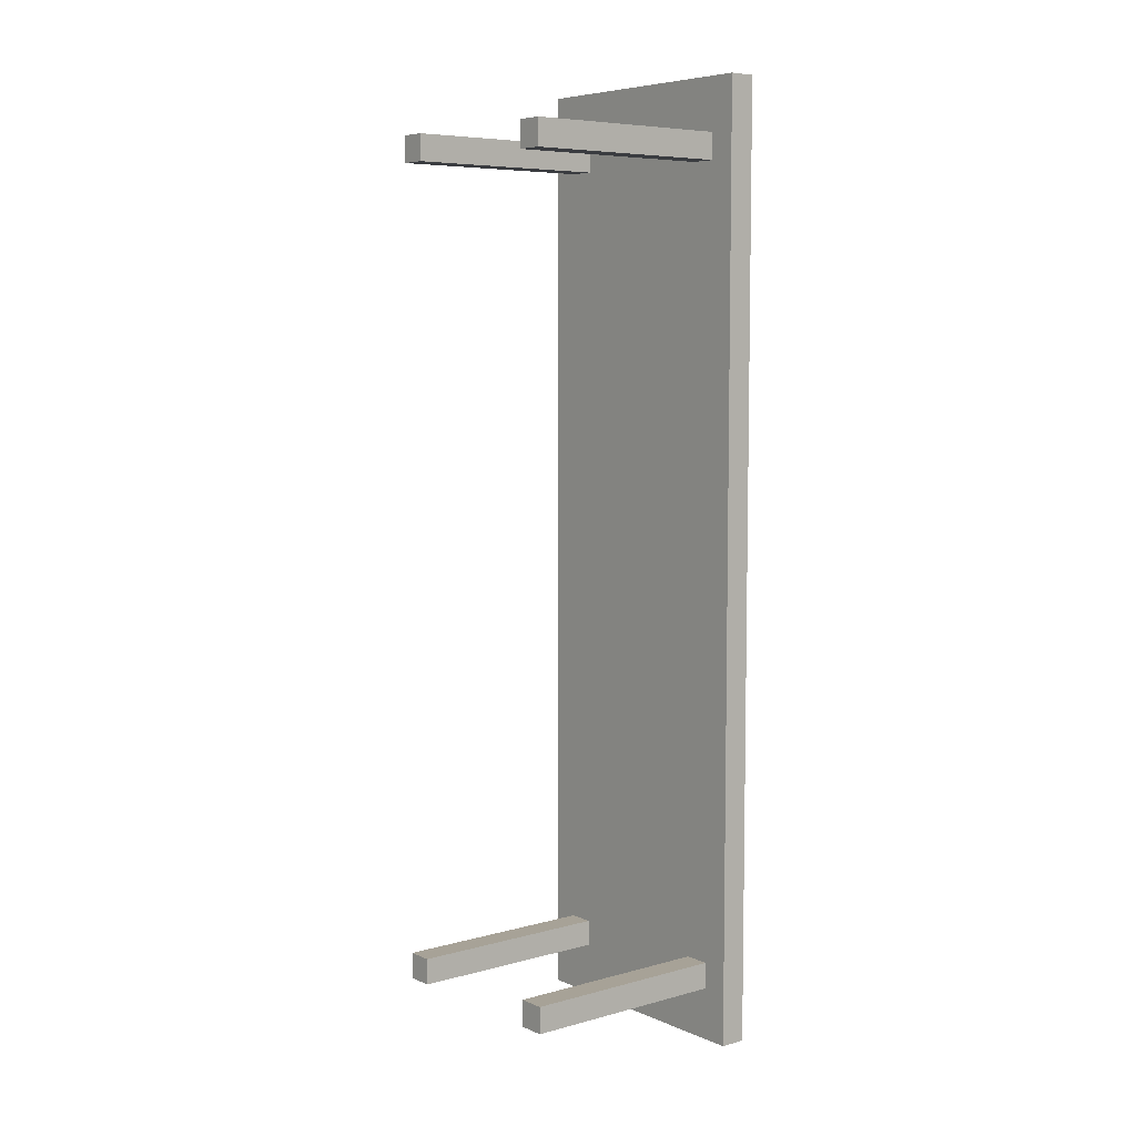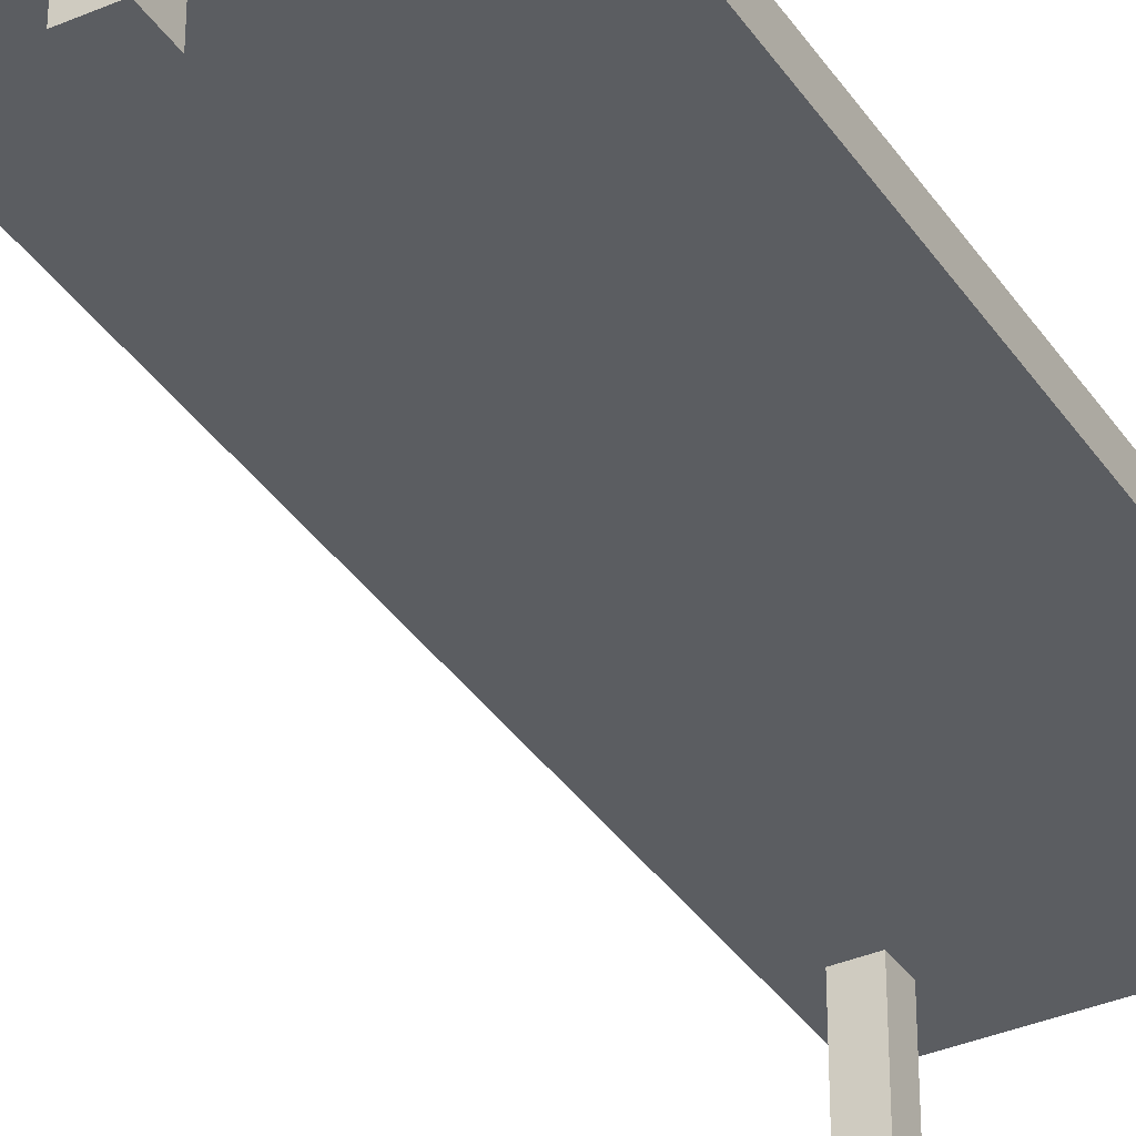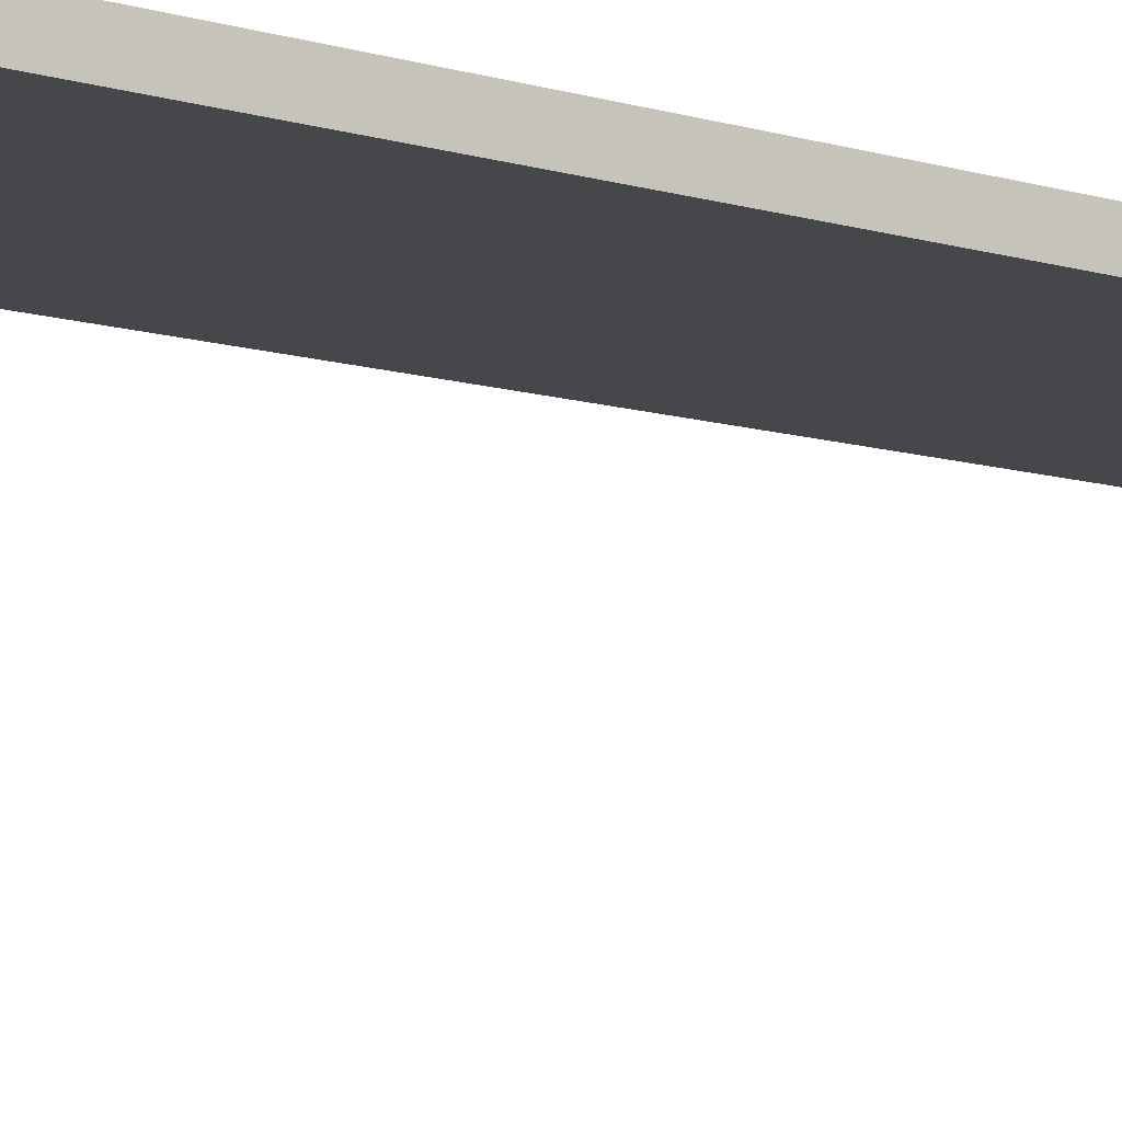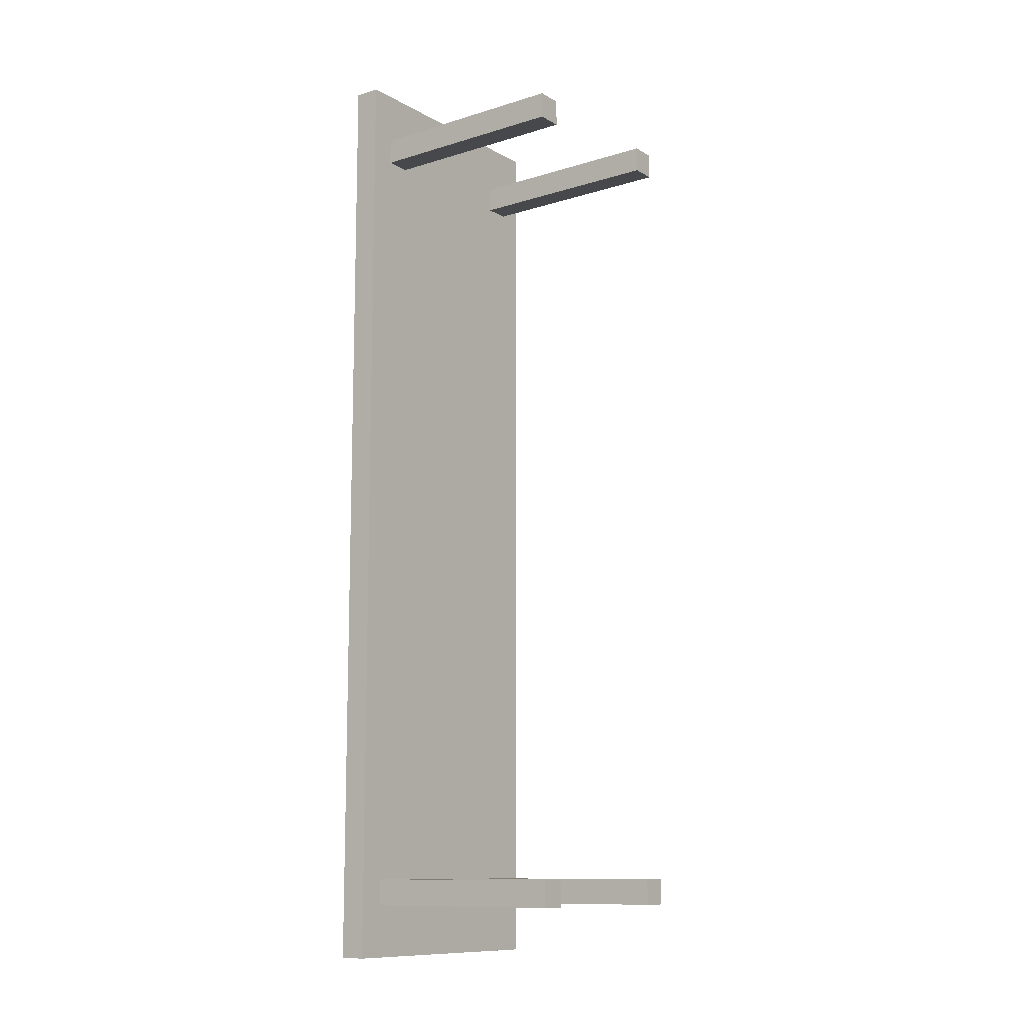
<metadata>
{"format":"obj","ext":"obj","renderer":"f3d","projection":"perspective","resolution":1024,"background":"white","views":[{"elev":6.6,"azim":51.2,"up":"+Z"},{"elev":-36.0,"azim":29.4,"up":"+Y"},{"elev":-10.8,"azim":53.5,"up":"+Y"},{"elev":-11.3,"azim":-53.2,"up":"+Z"}]}
</metadata>
<code>
v -0.625 1 2.25
v -0.625 1 1.75
v -0.625 1 1.375
v -0.625 1 0.125
v -0.625 1 -0.125
v -0.625 1 -0.625
v -0.625 1 -1.125
v -0.625 1 -1.625
v -0.625 1 -1.875
v -0.625 1 -2.25
v -0.625 1.125 2.25
v -0.625 1.125 1.75
v -0.625 1.125 1.375
v -0.625 1.125 0.125
v -0.625 1.125 -0.125
v -0.625 1.125 -0.625
v -0.625 1.125 -1.125
v -0.625 1.125 -1.625
v -0.625 1.125 -1.875
v -0.625 1.125 -2.25
v -0.5 0 2
v -0.5 0 1.875
v -0.5 0 -1.875
v -0.5 0 -2
v -0.5 1 2
v -0.5 1 1.875
v -0.5 1 -1.875
v -0.5 1 -2
v 0.375 0 2
v 0.375 0 1.875
v 0.375 0 -1.875
v 0.375 0 -2
v 0.375 1 2
v 0.375 1 1.875
v 0.375 1 -1.875
v 0.375 1 -2
v -0.375 0 2
v -0.375 0 1.875
v -0.375 0 -1.875
v -0.375 0 -2
v -0.375 1 2
v -0.375 1 1.875
v -0.375 1 -1.875
v -0.375 1 -2
v 0.5 0 2
v 0.5 0 1.875
v 0.5 0 -1.875
v 0.5 0 -2
v 0.5 1 2
v 0.5 1 1.875
v 0.5 1 -1.875
v 0.5 1 -2
v 0.625 1 2.25
v 0.625 1 2
v 0.625 1 1.625
v 0.625 1 1
v 0.625 1 0.125
v 0.625 1 -0.375
v 0.625 1 -0.875
v 0.625 1 -1.25
v 0.625 1 -1.875
v 0.625 1 -2.25
v 0.625 1.125 2.25
v 0.625 1.125 2
v 0.625 1.125 1.625
v 0.625 1.125 1
v 0.625 1.125 0.125
v 0.625 1.125 -0.375
v 0.625 1.125 -0.875
v 0.625 1.125 -1.25
v 0.625 1.125 -1.875
v 0.625 1.125 -2.25
v -0.625 1 2.25
v -0.625 1.125 2.25
v -0.375 1 2.25
v -0.375 1.125 2.25
v 0.375 1 2.25
v 0.375 1.125 2.25
v 0.625 1 2.25
v 0.625 1.125 2.25
v -0.5 0 2
v -0.5 1 2
v -0.375 0 2
v -0.375 1 2
v 0.375 0 2
v 0.375 1 2
v 0.5 0 2
v 0.5 1 2
v -0.5 0 -1.875
v -0.5 1 -1.875
v -0.375 0 -1.875
v -0.375 1 -1.875
v 0.375 0 -1.875
v 0.375 1 -1.875
v 0.5 0 -1.875
v 0.5 1 -1.875
v -0.5 0 1.875
v -0.5 1 1.875
v -0.375 0 1.875
v -0.375 1 1.875
v 0.375 0 1.875
v 0.375 1 1.875
v 0.5 0 1.875
v 0.5 1 1.875
v -0.5 0 -2
v -0.5 1 -2
v -0.375 0 -2
v -0.375 1 -2
v 0.375 0 -2
v 0.375 1 -2
v 0.5 0 -2
v 0.5 1 -2
v -0.625 1 -2.25
v -0.625 1.125 -2.25
v -0.375 1 -2.25
v -0.375 1.125 -2.25
v -0.25 1 -2.25
v -0.25 1.125 -2.25
v 0 1 -2.25
v 0 1.125 -2.25
v 0.375 1 -2.25
v 0.375 1.125 -2.25
v 0.625 1 -2.25
v 0.625 1.125 -2.25
v -0.5 0 2
v -0.375 0 2
v 0.375 0 2
v 0.5 0 2
v -0.5 0 1.875
v -0.375 0 1.875
v 0.375 0 1.875
v 0.5 0 1.875
v -0.5 0 -1.875
v -0.375 0 -1.875
v 0.375 0 -1.875
v 0.5 0 -1.875
v -0.5 0 -2
v -0.375 0 -2
v 0.375 0 -2
v 0.5 0 -2
v -0.625 1 2.25
v -0.375 1 2.25
v 0.375 1 2.25
v 0.625 1 2.25
v -0.5 1 2.125
v -0.375 1 2.125
v 0.375 1 2.125
v 0.5 1 2.125
v -0.5 1 2
v -0.375 1 2
v -0.25 1 2
v -0.125 1 2
v 0.375 1 2
v 0.5 1 2
v 0.625 1 2
v -0.5 1 1.875
v -0.375 1 1.875
v 0.375 1 1.875
v 0.5 1 1.875
v -0.625 1 1.75
v -0.5 1 1.75
v 0.125 1 1.75
v 0.25 1 1.75
v 0.5 1 1.625
v 0.625 1 1.625
v -0.625 1 1.375
v -0.5 1 1.375
v -0.25 1 1.375
v -0.125 1 1.375
v -0.5 1 1.25
v -0.375 1 1.25
v 0.375 1 1.25
v 0.5 1 1.25
v -0.25 1 1
v -0.125 1 1
v 0.5 1 1
v 0.625 1 1
v -0.5 1 0.875
v -0.375 1 0.875
v -0.25 1 0.5
v -0.125 1 0.5
v 0 1 0.5
v 0.125 1 0.5
v -0.5 1 0.375
v -0.375 1 0.375
v 0.125 1 0.375
v 0.25 1 0.375
v 0.375 1 0.25
v 0.5 1 0.25
v -0.625 1 0.125
v -0.375 1 0.125
v -0.25 1 0.125
v -0.125 1 0.125
v 0 1 0.125
v 0.125 1 0.125
v 0.5 1 0.125
v 0.625 1 0.125
v -0.125 1 -0
v 0 1 -0
v -0.625 1 -0.125
v -0.5 1 -0.125
v 0.125 1 -0.25
v 0.25 1 -0.25
v -0.5 1 -0.375
v -0.375 1 -0.375
v -0.25 1 -0.375
v -0.125 1 -0.375
v 0.5 1 -0.375
v 0.625 1 -0.375
v -0.625 1 -0.625
v -0.5 1 -0.625
v -0.125 1 -0.625
v 0 1 -0.625
v -0.5 1 -0.875
v -0.375 1 -0.875
v 0 1 -0.875
v 0.125 1 -0.875
v 0.5 1 -0.875
v 0.625 1 -0.875
v -0.625 1 -1.125
v -0.375 1 -1.125
v 0.125 1 -1.125
v 0.25 1 -1.125
v 0.375 1 -1.125
v 0.5 1 -1.125
v -0.5 1 -1.25
v -0.375 1 -1.25
v 0.5 1 -1.25
v 0.625 1 -1.25
v 0 1 -1.375
v 0.125 1 -1.375
v -0.625 1 -1.625
v -0.5 1 -1.625
v -0.25 1 -1.625
v -0.125 1 -1.625
v 0.125 1 -1.625
v 0.25 1 -1.625
v -0.625 1 -1.875
v -0.5 1 -1.875
v -0.375 1 -1.875
v 0.375 1 -1.875
v 0.5 1 -1.875
v 0.625 1 -1.875
v -0.5 1 -2
v -0.375 1 -2
v 0.375 1 -2
v 0.5 1 -2
v -0.125 1 -2.125
v 0 1 -2.125
v 0.125 1 -2.125
v 0.25 1 -2.125
v -0.625 1 -2.25
v -0.375 1 -2.25
v -0.25 1 -2.25
v 0 1 -2.25
v 0.375 1 -2.25
v 0.625 1 -2.25
v -0.625 1.125 2.25
v -0.375 1.125 2.25
v 0.375 1.125 2.25
v 0.625 1.125 2.25
v -0.5 1.125 2.125
v -0.375 1.125 2.125
v 0.375 1.125 2.125
v 0.5 1.125 2.125
v -0.25 1.125 2
v -0.125 1.125 2
v 0.5 1.125 2
v 0.625 1.125 2
v -0.625 1.125 1.75
v -0.5 1.125 1.75
v 0.125 1.125 1.75
v 0.25 1.125 1.75
v 0.5 1.125 1.625
v 0.625 1.125 1.625
v -0.625 1.125 1.375
v -0.5 1.125 1.375
v -0.25 1.125 1.375
v -0.125 1.125 1.375
v -0.5 1.125 1.25
v -0.375 1.125 1.25
v 0.375 1.125 1.25
v 0.5 1.125 1.25
v -0.25 1.125 1
v -0.125 1.125 1
v 0.5 1.125 1
v 0.625 1.125 1
v -0.5 1.125 0.875
v -0.375 1.125 0.875
v -0.25 1.125 0.5
v -0.125 1.125 0.5
v 0 1.125 0.5
v 0.125 1.125 0.5
v -0.5 1.125 0.375
v -0.375 1.125 0.375
v 0.125 1.125 0.375
v 0.25 1.125 0.375
v 0.375 1.125 0.25
v 0.5 1.125 0.25
v -0.625 1.125 0.125
v -0.375 1.125 0.125
v -0.25 1.125 0.125
v -0.125 1.125 0.125
v 0 1.125 0.125
v 0.125 1.125 0.125
v 0.5 1.125 0.125
v 0.625 1.125 0.125
v -0.125 1.125 -0
v 0 1.125 -0
v -0.625 1.125 -0.125
v -0.5 1.125 -0.125
v 0.125 1.125 -0.25
v 0.25 1.125 -0.25
v -0.5 1.125 -0.375
v -0.375 1.125 -0.375
v -0.25 1.125 -0.375
v -0.125 1.125 -0.375
v 0.5 1.125 -0.375
v 0.625 1.125 -0.375
v -0.625 1.125 -0.625
v -0.5 1.125 -0.625
v -0.125 1.125 -0.625
v 0 1.125 -0.625
v -0.5 1.125 -0.875
v -0.375 1.125 -0.875
v 0 1.125 -0.875
v 0.125 1.125 -0.875
v 0.5 1.125 -0.875
v 0.625 1.125 -0.875
v -0.625 1.125 -1.125
v -0.375 1.125 -1.125
v 0.125 1.125 -1.125
v 0.25 1.125 -1.125
v 0.375 1.125 -1.125
v 0.5 1.125 -1.125
v -0.5 1.125 -1.25
v -0.375 1.125 -1.25
v 0.5 1.125 -1.25
v 0.625 1.125 -1.25
v 0 1.125 -1.375
v 0.125 1.125 -1.375
v -0.625 1.125 -1.625
v -0.5 1.125 -1.625
v -0.25 1.125 -1.625
v -0.125 1.125 -1.625
v 0.125 1.125 -1.625
v 0.25 1.125 -1.625
v -0.625 1.125 -1.875
v -0.5 1.125 -1.875
v 0.5 1.125 -1.875
v 0.625 1.125 -1.875
v -0.5 1.125 -2
v -0.375 1.125 -2
v -0.125 1.125 -2.125
v 0 1.125 -2.125
v 0.125 1.125 -2.125
v 0.25 1.125 -2.125
v -0.625 1.125 -2.25
v -0.375 1.125 -2.25
v -0.25 1.125 -2.25
v 0 1.125 -2.25
v 0.375 1.125 -2.25
v 0.625 1.125 -2.25
f 11 2 1
f 12 3 2
f 12 2 11
f 13 4 3
f 13 3 12
f 14 5 4
f 14 4 13
f 15 6 5
f 15 5 14
f 16 7 6
f 16 6 15
f 17 8 7
f 17 7 16
f 18 9 8
f 18 8 17
f 19 10 9
f 19 9 18
f 20 10 19
f 25 22 21
f 26 22 25
f 27 24 23
f 28 24 27
f 33 30 29
f 34 30 33
f 35 32 31
f 36 32 35
f 37 38 41
f 41 38 42
f 39 40 43
f 43 40 44
f 45 46 49
f 49 46 50
f 47 48 51
f 51 48 52
f 53 54 63
f 54 55 64
f 63 54 64
f 55 56 65
f 64 55 65
f 56 57 66
f 65 56 66
f 57 58 67
f 66 57 67
f 58 59 68
f 67 58 68
f 59 60 69
f 68 59 69
f 60 61 70
f 69 60 70
f 61 62 71
f 70 61 71
f 71 62 72
f 75 74 73
f 76 74 75
f 77 76 75
f 78 76 77
f 79 78 77
f 80 78 79
f 83 82 81
f 84 82 83
f 87 86 85
f 88 86 87
f 91 90 89
f 92 90 91
f 95 94 93
f 96 94 95
f 97 98 99
f 99 98 100
f 101 102 103
f 103 102 104
f 105 106 107
f 107 106 108
f 109 110 111
f 111 110 112
f 113 114 115
f 115 114 116
f 115 116 117
f 117 116 118
f 117 118 119
f 119 118 120
f 119 120 121
f 121 120 122
f 121 122 123
f 123 122 124
f 129 126 125
f 130 126 129
f 131 128 127
f 132 128 131
f 137 134 133
f 138 134 137
f 139 136 135
f 140 136 139
f 145 142 141
f 146 143 142
f 146 142 145
f 147 144 143
f 147 143 146
f 148 144 147
f 149 146 145
f 149 145 141
f 149 148 147
f 149 147 146
f 150 148 149
f 151 148 150
f 152 148 151
f 153 148 152
f 154 144 148
f 154 148 153
f 155 144 154
f 156 149 141
f 157 151 150
f 158 153 152
f 159 155 154
f 160 156 141
f 161 157 156
f 161 156 160
f 162 158 152
f 162 159 158
f 163 159 162
f 164 155 159
f 164 159 163
f 165 155 164
f 166 161 160
f 167 157 161
f 167 161 166
f 168 152 151
f 168 157 167
f 168 151 157
f 169 162 152
f 169 152 168
f 170 167 166
f 170 168 167
f 170 169 168
f 171 169 170
f 172 164 163
f 173 165 164
f 173 164 172
f 174 169 171
f 175 162 169
f 175 169 174
f 176 165 173
f 176 173 172
f 177 165 176
f 178 170 166
f 178 171 170
f 179 174 171
f 179 171 178
f 180 175 174
f 180 174 179
f 180 179 178
f 181 162 175
f 181 175 180
f 182 162 181
f 183 163 162
f 183 162 182
f 184 178 166
f 184 182 181
f 184 180 178
f 184 181 180
f 185 182 184
f 186 163 183
f 186 183 182
f 187 172 163
f 187 163 186
f 188 176 172
f 188 172 187
f 188 187 186
f 189 177 176
f 189 176 188
f 190 185 184
f 190 184 166
f 191 182 185
f 191 185 190
f 192 182 191
f 193 182 192
f 194 186 182
f 194 182 193
f 195 189 188
f 195 186 194
f 195 188 186
f 196 177 189
f 196 189 195
f 197 177 196
f 198 193 192
f 198 195 194
f 198 194 193
f 198 196 195
f 199 196 198
f 200 191 190
f 200 192 191
f 201 192 200
f 202 196 199
f 203 196 202
f 204 192 201
f 204 201 200
f 205 192 204
f 206 199 198
f 206 192 205
f 206 198 192
f 207 199 206
f 208 197 196
f 208 196 203
f 209 197 208
f 210 205 204
f 210 204 200
f 211 205 210
f 212 199 207
f 212 207 206
f 212 206 205
f 213 202 199
f 213 199 212
f 214 205 211
f 214 211 210
f 215 213 212
f 215 205 214
f 215 212 205
f 216 202 213
f 216 213 215
f 217 203 202
f 217 202 216
f 218 209 208
f 218 208 203
f 219 209 218
f 220 215 214
f 220 214 210
f 220 216 215
f 221 216 220
f 222 203 217
f 222 217 216
f 223 218 203
f 223 203 222
f 224 218 223
f 225 219 218
f 225 218 224
f 226 221 220
f 227 216 221
f 227 221 226
f 228 219 225
f 228 225 224
f 229 219 228
f 230 222 216
f 230 216 227
f 230 227 226
f 231 224 223
f 231 222 230
f 231 223 222
f 232 226 220
f 233 230 226
f 233 226 232
f 233 231 230
f 234 231 233
f 235 231 234
f 236 224 231
f 236 231 235
f 237 224 236
f 238 233 232
f 238 234 233
f 239 234 238
f 240 234 239
f 241 228 224
f 241 224 237
f 242 229 228
f 242 228 241
f 243 229 242
f 244 239 238
f 245 234 240
f 246 241 237
f 247 243 242
f 248 235 234
f 248 236 235
f 249 236 248
f 250 237 236
f 250 236 249
f 251 246 237
f 251 237 250
f 252 245 244
f 252 244 238
f 253 234 245
f 253 245 252
f 254 249 248
f 254 234 253
f 254 248 234
f 255 251 250
f 255 249 254
f 255 250 249
f 256 247 246
f 256 251 255
f 256 246 251
f 257 243 247
f 257 247 256
f 258 259 262
f 259 260 263
f 262 259 263
f 260 261 264
f 263 260 264
f 264 261 265
f 262 263 266
f 263 264 266
f 264 265 266
f 266 265 267
f 265 261 268
f 267 265 268
f 268 261 269
f 258 262 270
f 262 266 271
f 270 262 271
f 267 268 272
f 268 269 272
f 272 269 273
f 273 269 274
f 274 269 275
f 270 271 276
f 271 266 277
f 276 271 277
f 266 267 278
f 277 266 278
f 267 272 279
f 278 267 279
f 276 277 280
f 277 278 280
f 278 279 280
f 280 279 281
f 273 274 282
f 274 275 283
f 282 274 283
f 281 279 284
f 279 272 285
f 284 279 285
f 283 275 286
f 282 283 286
f 286 275 287
f 276 280 288
f 280 281 288
f 281 284 289
f 288 281 289
f 284 285 290
f 289 284 290
f 288 289 290
f 285 272 291
f 290 285 291
f 291 272 292
f 272 273 293
f 292 272 293
f 276 288 294
f 291 292 294
f 288 290 294
f 290 291 294
f 294 292 295
f 293 273 296
f 292 293 296
f 273 282 297
f 296 273 297
f 282 286 298
f 297 282 298
f 296 297 298
f 286 287 299
f 298 286 299
f 294 295 300
f 276 294 300
f 295 292 301
f 300 295 301
f 301 292 302
f 302 292 303
f 292 296 304
f 303 292 304
f 298 299 305
f 304 296 305
f 296 298 305
f 299 287 306
f 305 299 306
f 306 287 307
f 302 303 308
f 304 305 308
f 303 304 308
f 305 306 308
f 308 306 309
f 300 301 310
f 301 302 310
f 310 302 311
f 309 306 312
f 312 306 313
f 311 302 314
f 310 311 314
f 314 302 315
f 308 309 316
f 315 302 316
f 302 308 316
f 316 309 317
f 306 307 318
f 313 306 318
f 318 307 319
f 314 315 320
f 310 314 320
f 320 315 321
f 317 309 322
f 316 317 322
f 315 316 322
f 309 312 323
f 322 309 323
f 321 315 324
f 320 321 324
f 322 323 325
f 324 315 325
f 315 322 325
f 323 312 326
f 325 323 326
f 312 313 327
f 326 312 327
f 318 319 328
f 313 318 328
f 328 319 329
f 324 325 330
f 320 324 330
f 325 326 330
f 330 326 331
f 327 313 332
f 326 327 332
f 313 328 333
f 332 313 333
f 333 328 334
f 328 329 335
f 334 328 335
f 330 331 336
f 331 326 337
f 336 331 337
f 335 329 338
f 334 335 338
f 338 329 339
f 326 332 340
f 337 326 340
f 336 337 340
f 333 334 341
f 340 332 341
f 332 333 341
f 330 336 342
f 336 340 343
f 342 336 343
f 340 341 343
f 343 341 344
f 344 341 345
f 341 334 346
f 345 341 346
f 346 334 347
f 342 343 348
f 343 344 348
f 348 344 349
f 338 339 350
f 334 338 350
f 350 339 351
f 349 344 352
f 348 349 352
f 352 344 353
f 344 345 354
f 345 346 354
f 354 346 355
f 346 347 356
f 355 346 356
f 347 334 357
f 356 347 357
f 352 353 358
f 348 352 358
f 353 344 359
f 358 353 359
f 354 355 360
f 359 344 360
f 344 354 360
f 355 356 361
f 360 355 361
f 356 357 361
f 350 351 362
f 361 357 362
f 357 334 362
f 334 350 362
f 362 351 363

</code>
